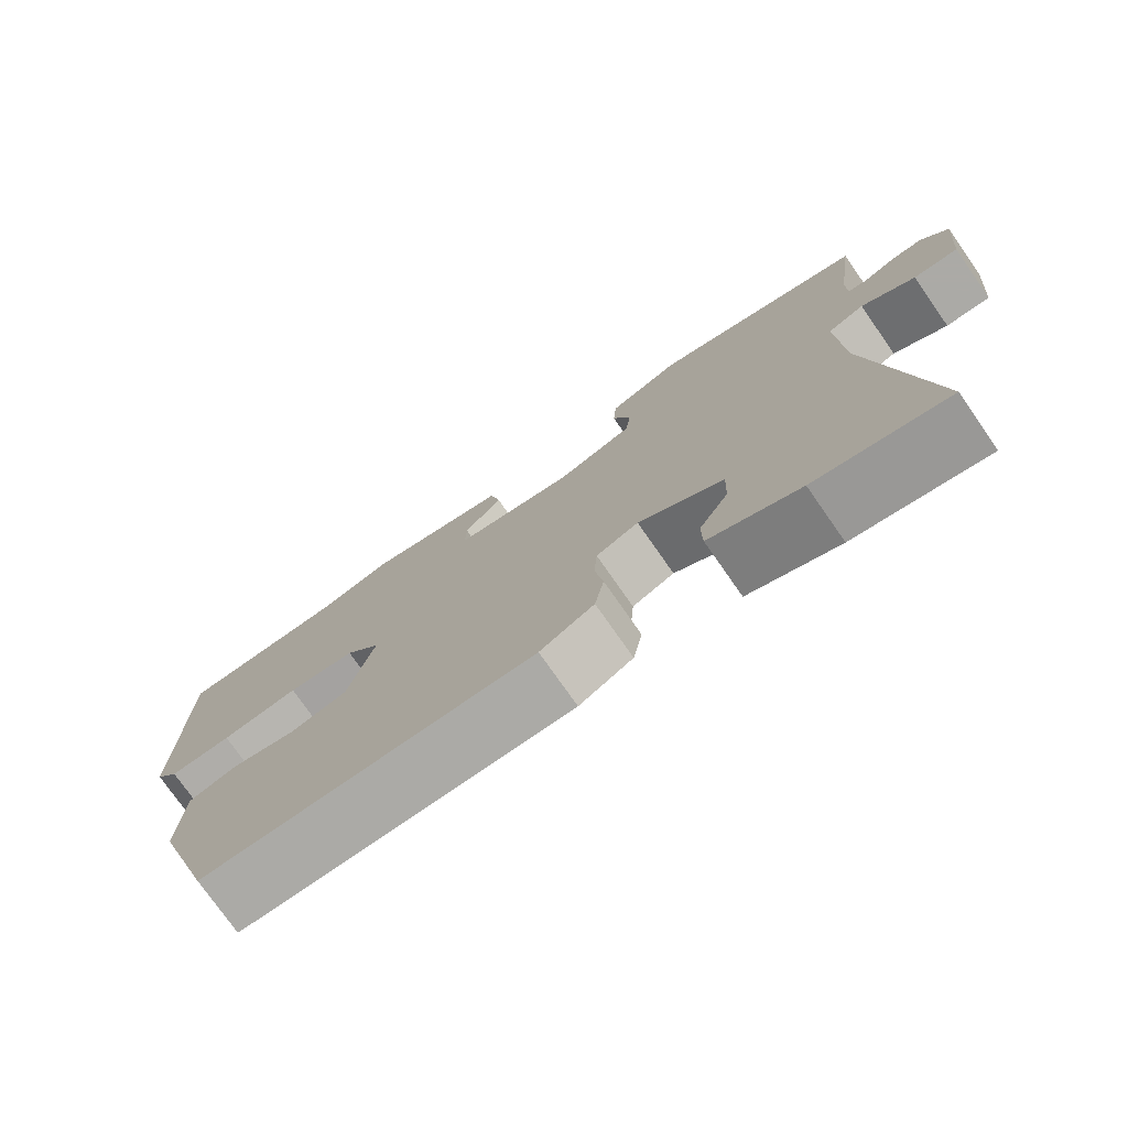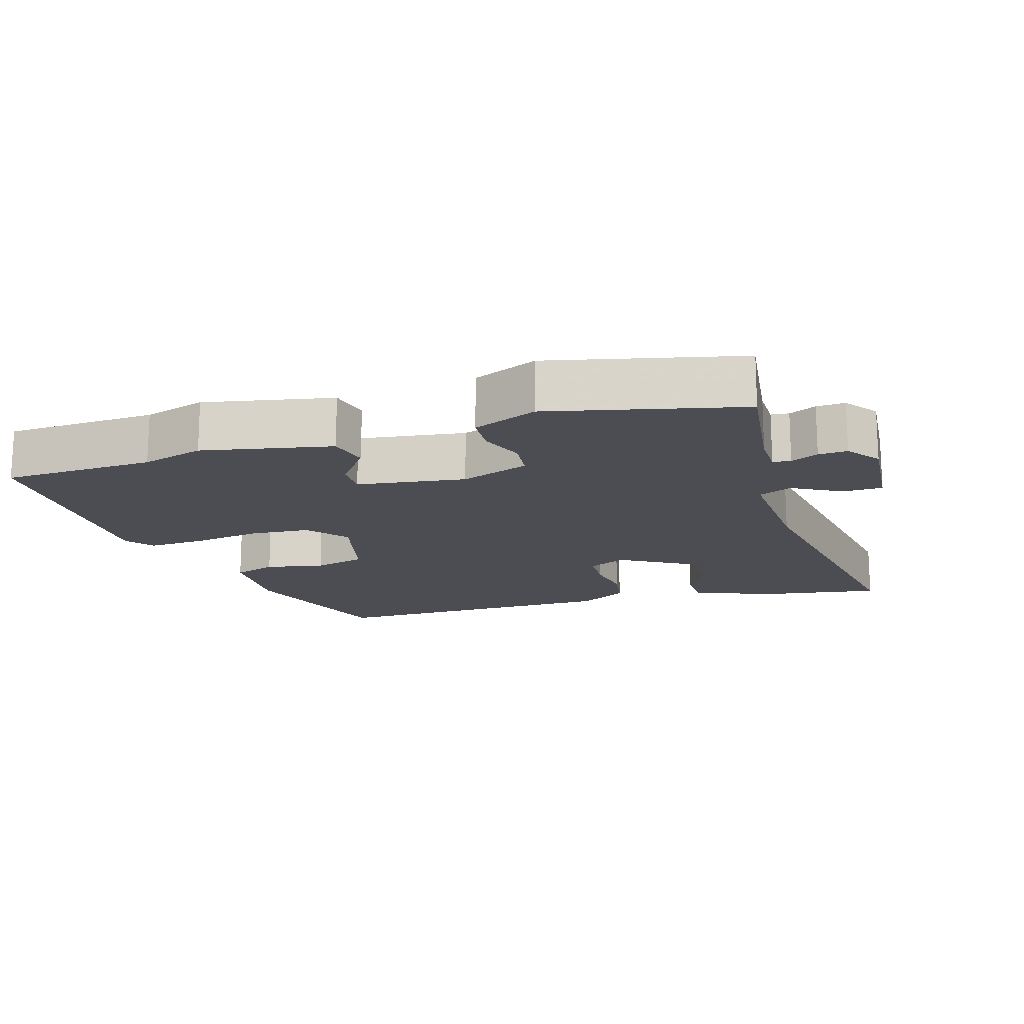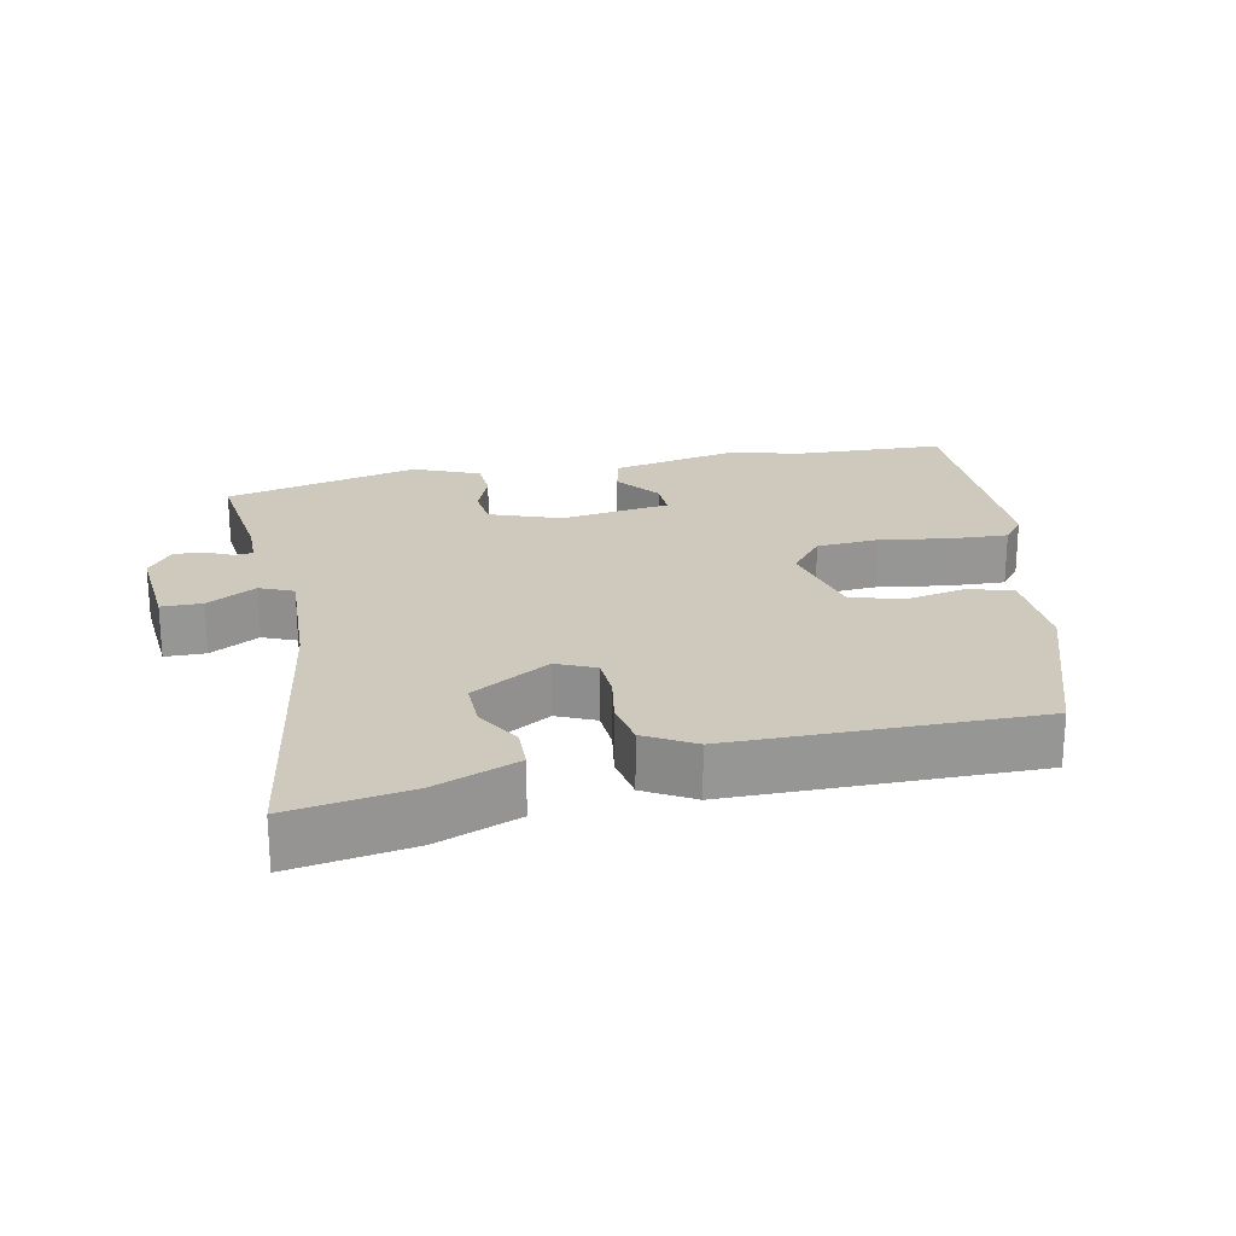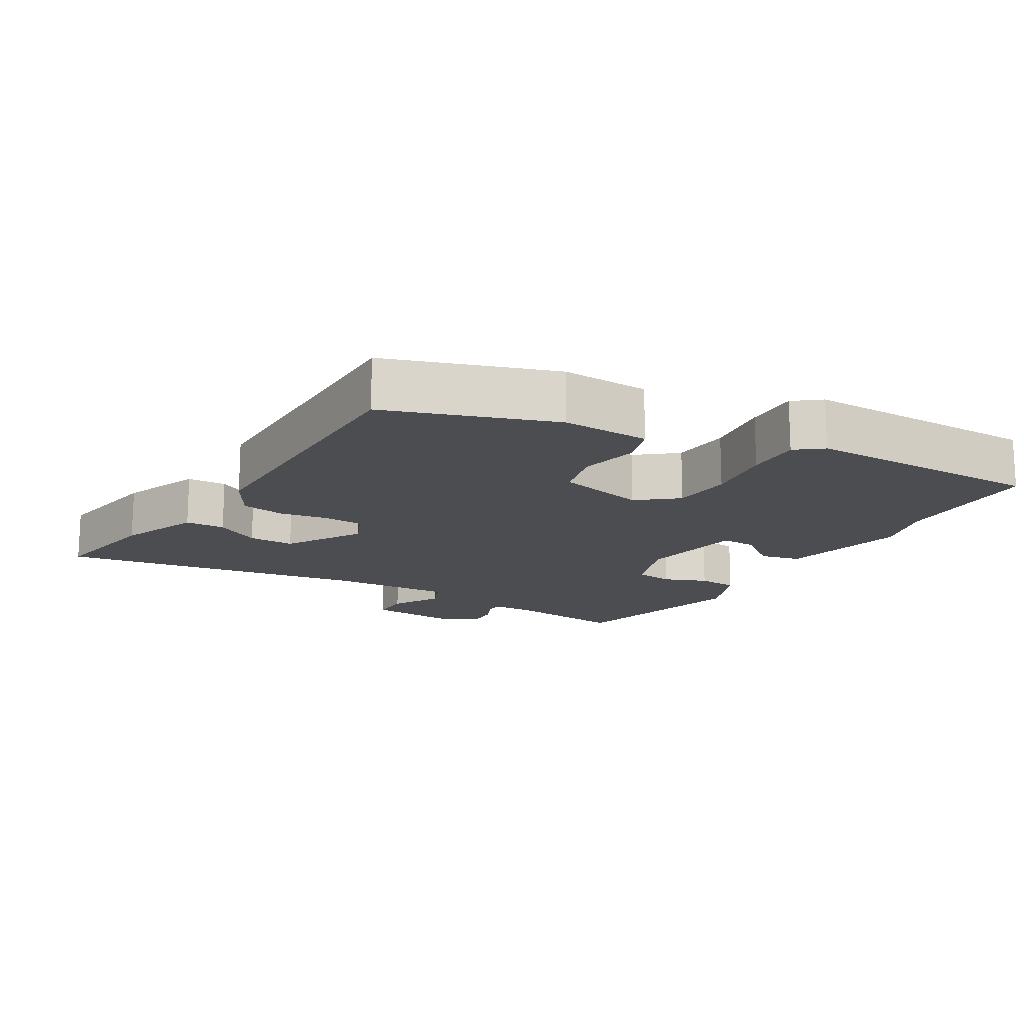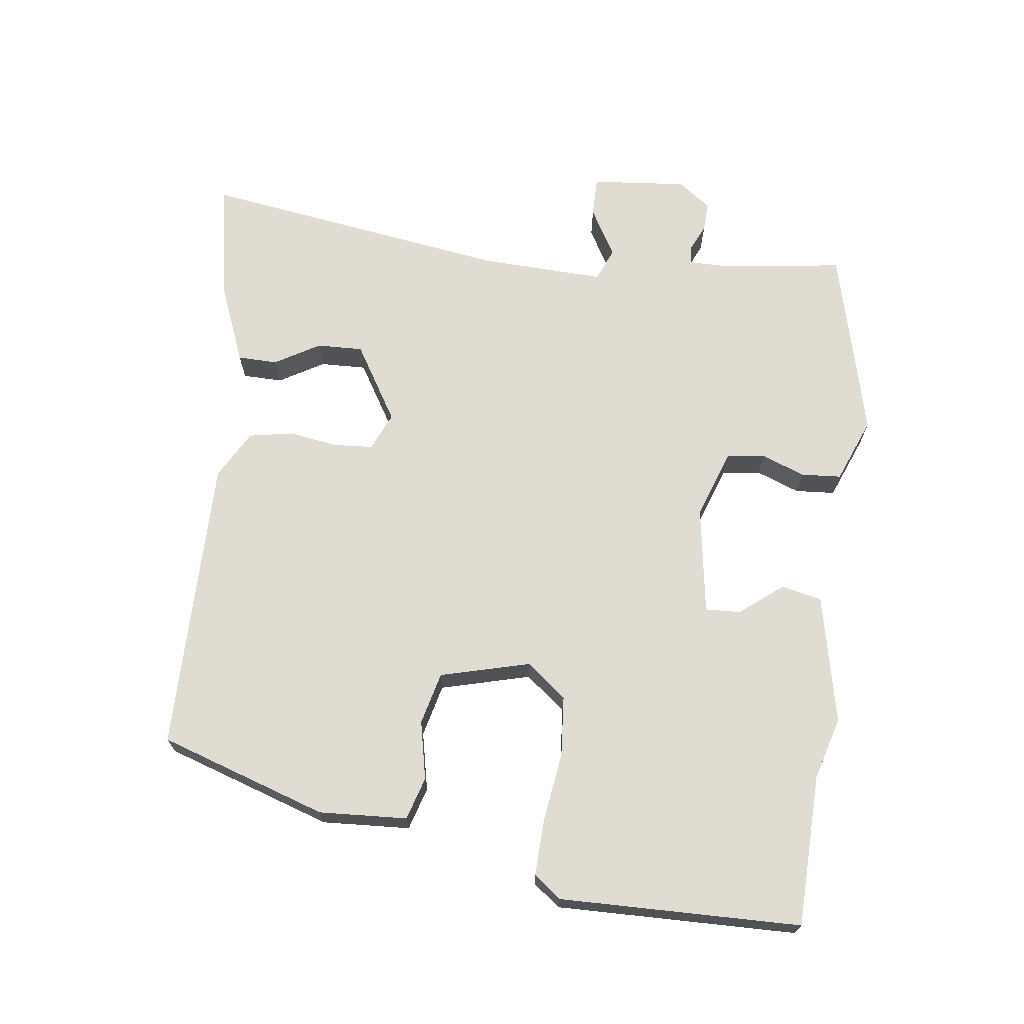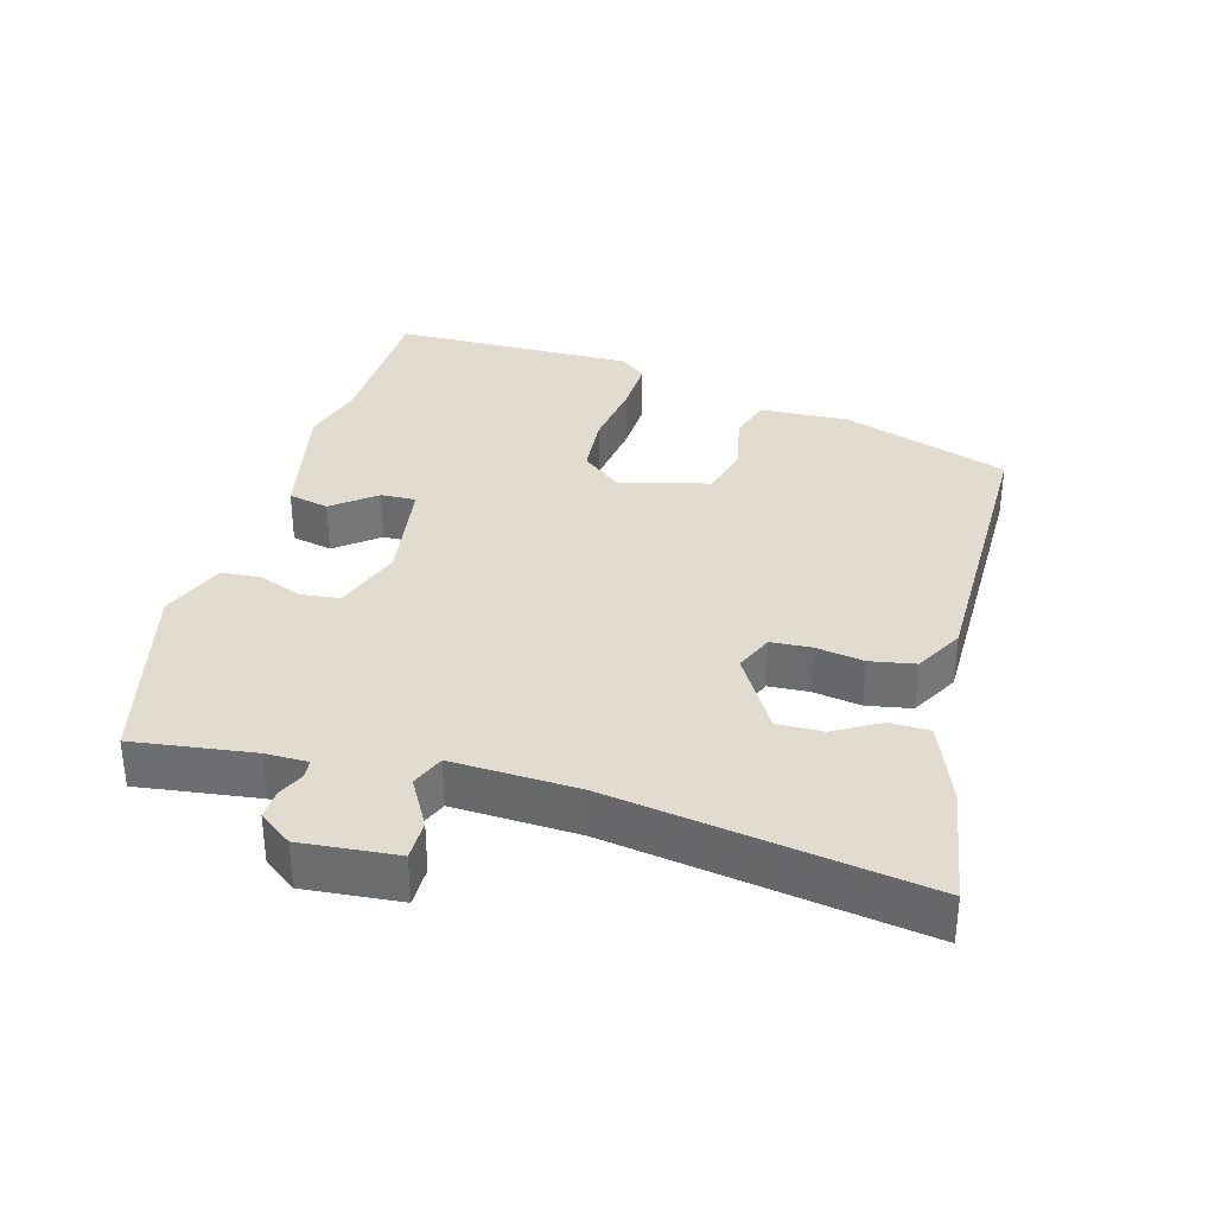
<metadata>
{"format":"obj","ext":"obj","renderer":"f3d","projection":"perspective","resolution":1024,"background":"white","views":[{"elev":-75.9,"azim":34.9,"up":"+Z"},{"elev":-16.4,"azim":17.7,"up":"+Y"},{"elev":22.6,"azim":168.9,"up":"+Y"},{"elev":-15.6,"azim":-120.2,"up":"+Y"},{"elev":69.2,"azim":-82.8,"up":"+Y"},{"elev":34.5,"azim":105.8,"up":"+Y"}]}
</metadata>
<code>
v 0.543 0.07 0.476
v 0.519 0.07 0.302
v 0.519 0.07 0.241
v 0.545 0.07 0.238
v 0.585 0.07 0.256
v 0.627 0.07 0.258
v 0.662 0.07 0.21
v 0.649 0.07 0.071
v 0.591 0.07 0.071
v 0.521 0.07 0.111
v 0.473 0.07 0.091
v 0.48 0.07 -0.09
v 0.547 0.07 -0.539
v 0.375 0.07 -0.509
v 0.257 0.07 -0.462
v 0.256 0.07 -0.404
v 0.294 0.07 -0.339
v 0.296 0.07 -0.272
v 0.185 0.07 -0.205
v 0.13 0.07 -0.229
v 0.126 0.07 -0.287
v 0.137 0.07 -0.357
v 0.125 0.07 -0.422
v 0.055 0.07 -0.461
v -0.376 0.07 -0.46
v -0.456 0.07 -0.217
v -0.449 0.07 -0.089
v -0.387 0.07 -0.07
v -0.302 0.07 -0.088
v -0.226 0.07 -0.069
v -0.192 0.07 0.061
v -0.238 0.07 0.119
v -0.326 0.07 0.126
v -0.427 0.07 0.112
v -0.508 0.07 0.109
v -0.538 0.07 0.148
v -0.532 0.07 0.499
v -0.312 0.07 0.505
v -0.221 0.07 0.531
v -0.034 0.07 0.491
v -0.021 0.07 0.432
v -0.07 0.07 0.37
v -0.072 0.07 0.319
v 0.085 0.07 0.295
v 0.185 0.07 0.33
v 0.192 0.07 0.386
v 0.168 0.07 0.449
v 0.172 0.07 0.507
v 0.266 0.07 0.545
v 0.543 0 0.476
v 0.519 0 0.302
v 0.519 0 0.241
v 0.545 0 0.238
v 0.585 0 0.256
v 0.627 0 0.258
v 0.662 0 0.21
v 0.649 0 0.071
v 0.591 0 0.071
v 0.521 0 0.111
v 0.473 0 0.091
v 0.48 0 -0.09
v 0.547 0 -0.539
v 0.375 0 -0.509
v 0.257 0 -0.462
v 0.256 0 -0.404
v 0.294 0 -0.339
v 0.296 0 -0.272
v 0.185 0 -0.205
v 0.13 0 -0.229
v 0.126 0 -0.287
v 0.137 0 -0.357
v 0.125 0 -0.422
v 0.055 0 -0.461
v -0.376 0 -0.46
v -0.456 0 -0.217
v -0.449 0 -0.089
v -0.387 0 -0.07
v -0.302 0 -0.088
v -0.226 0 -0.069
v -0.192 0 0.061
v -0.238 0 0.119
v -0.326 0 0.126
v -0.427 0 0.112
v -0.508 0 0.109
v -0.538 0 0.148
v -0.532 0 0.499
v -0.312 0 0.505
v -0.221 0 0.531
v -0.034 0 0.491
v -0.021 0 0.432
v -0.07 0 0.37
v -0.072 0 0.319
v 0.085 0 0.295
v 0.185 0 0.33
v 0.192 0 0.386
v 0.168 0 0.449
v 0.172 0 0.507
v 0.266 0 0.545
f 49 1 2
f 48 49 2
f 47 48 2
f 46 47 2
f 45 46 2 3
f 44 45 3
f 40 41 42
f 39 40 42
f 38 39 42
f 38 42 43
f 37 38 43
f 36 37 43
f 35 36 43
f 34 35 43
f 33 34 43
f 32 33 43 44
f 27 28 29
f 26 27 29
f 25 26 29
f 24 25 29
f 23 24 29
f 22 23 29
f 21 22 29
f 20 21 29 30
f 19 20 30 31
f 15 16 17
f 14 15 17
f 13 14 17
f 12 13 17
f 11 12 17 18
f 8 9 10
f 7 8 10
f 6 7 10
f 5 6 10
f 4 5 10
f 3 4 10 11
f 31 32 44
f 19 31 44
f 18 19 44
f 11 18 44
f 3 11 44
f 51 50 98
f 51 98 97
f 51 97 96
f 51 96 95
f 52 51 95 94
f 52 94 93
f 91 90 89
f 91 89 88
f 91 88 87
f 92 91 87
f 92 87 86
f 92 86 85
f 92 85 84
f 92 84 83
f 92 83 82
f 93 92 82 81
f 78 77 76
f 78 76 75
f 78 75 74
f 78 74 73
f 78 73 72
f 78 72 71
f 78 71 70
f 79 78 70 69
f 80 79 69 68
f 66 65 64
f 66 64 63
f 66 63 62
f 66 62 61
f 67 66 61 60
f 59 58 57
f 59 57 56
f 59 56 55
f 59 55 54
f 59 54 53
f 60 59 53 52
f 93 81 80
f 93 80 68
f 93 68 67
f 93 67 60
f 93 60 52
f 1 50 51 2
f 2 51 52 3
f 3 52 53 4
f 4 53 54 5
f 5 54 55 6
f 6 55 56 7
f 7 56 57 8
f 8 57 58 9
f 9 58 59 10
f 10 59 60 11
f 11 60 61 12
f 12 61 62 13
f 13 62 63 14
f 14 63 64 15
f 15 64 65 16
f 16 65 66 17
f 17 66 67 18
f 18 67 68 19
f 19 68 69 20
f 20 69 70 21
f 21 70 71 22
f 22 71 72 23
f 23 72 73 24
f 24 73 74 25
f 25 74 75 26
f 26 75 76 27
f 27 76 77 28
f 28 77 78 29
f 29 78 79 30
f 30 79 80 31
f 31 80 81 32
f 32 81 82 33
f 33 82 83 34
f 34 83 84 35
f 35 84 85 36
f 36 85 86 37
f 37 86 87 38
f 38 87 88 39
f 39 88 89 40
f 40 89 90 41
f 41 90 91 42
f 42 91 92 43
f 43 92 93 44
f 44 93 94 45
f 45 94 95 46
f 46 95 96 47
f 47 96 97 48
f 48 97 98 49
f 49 98 50 1

</code>
